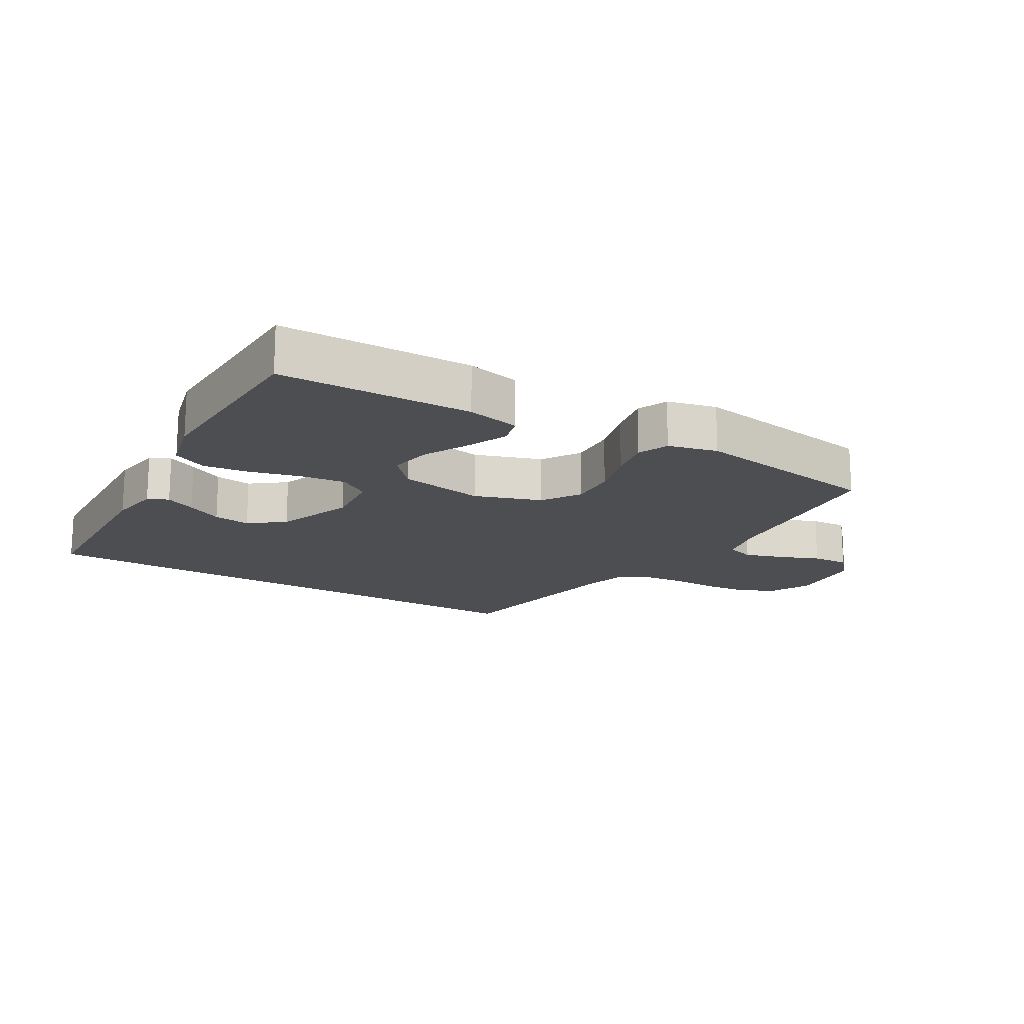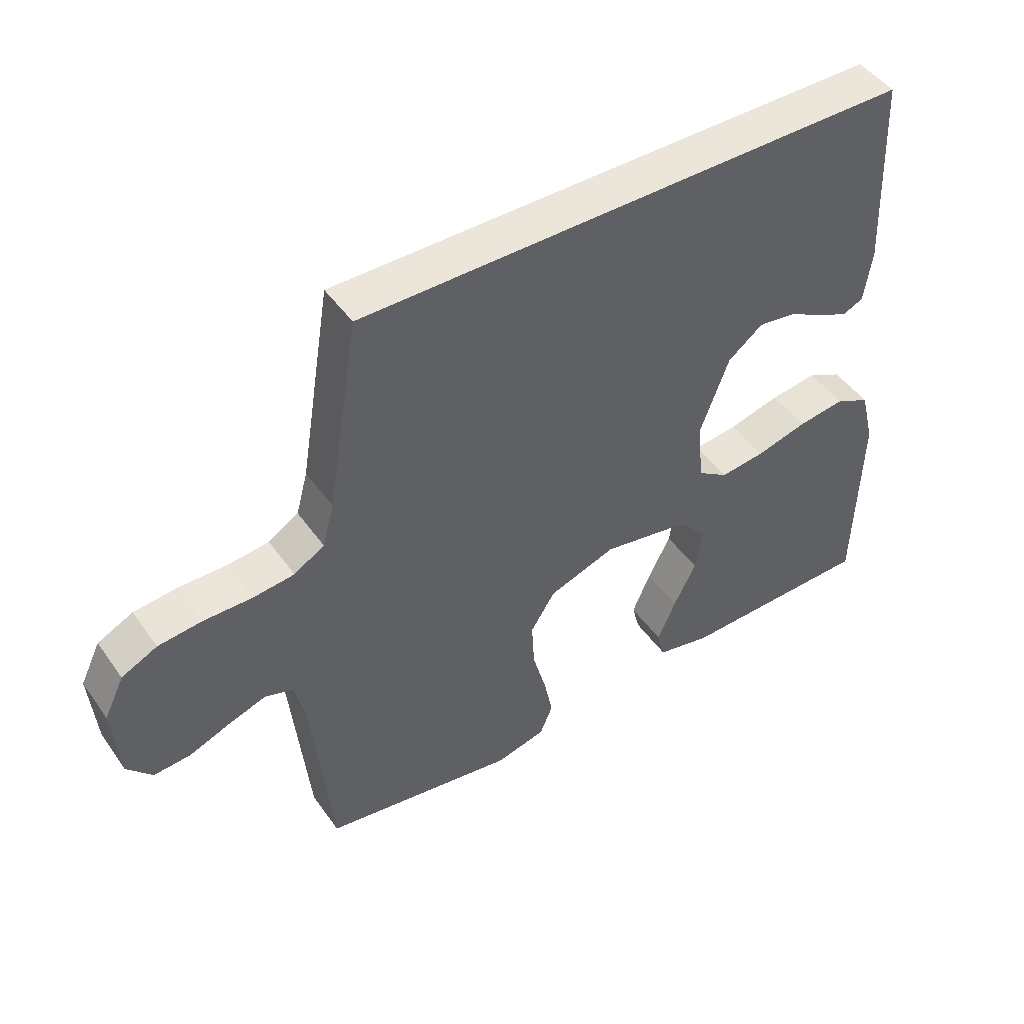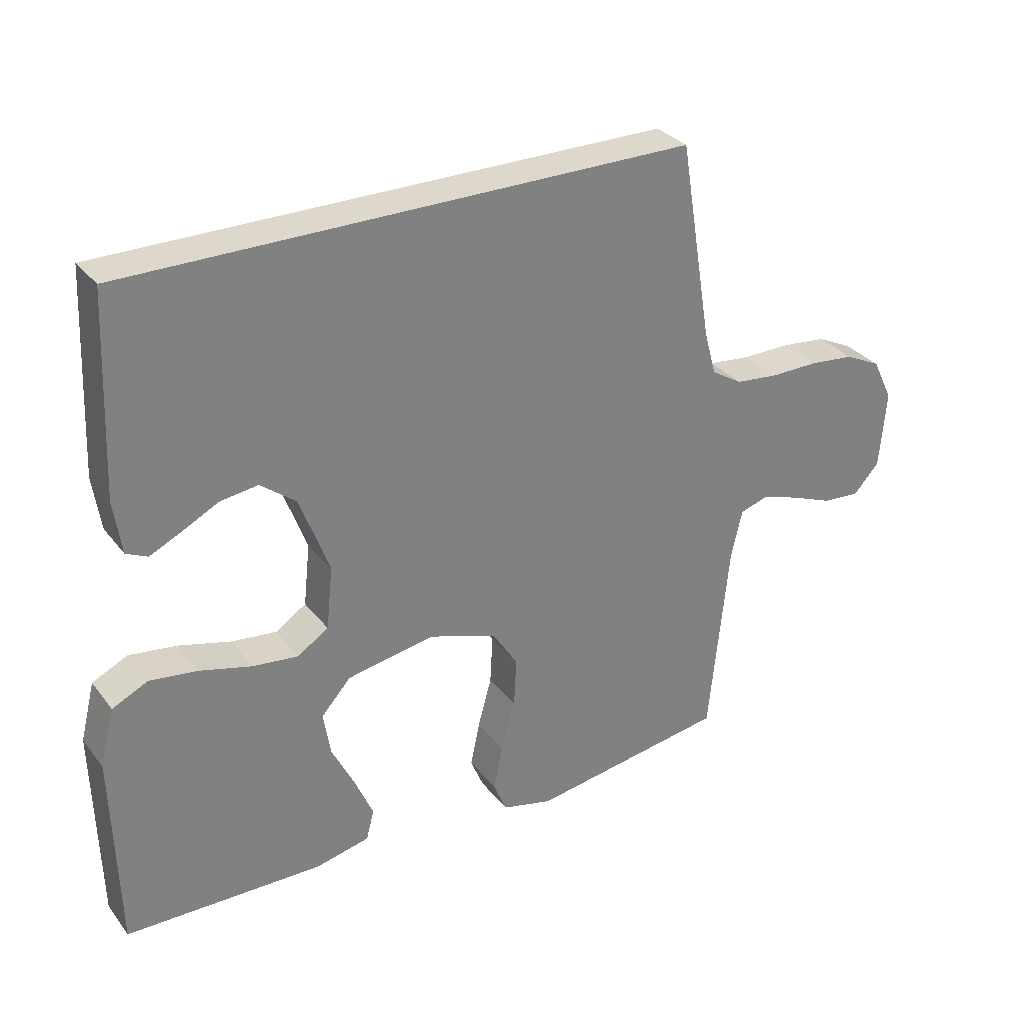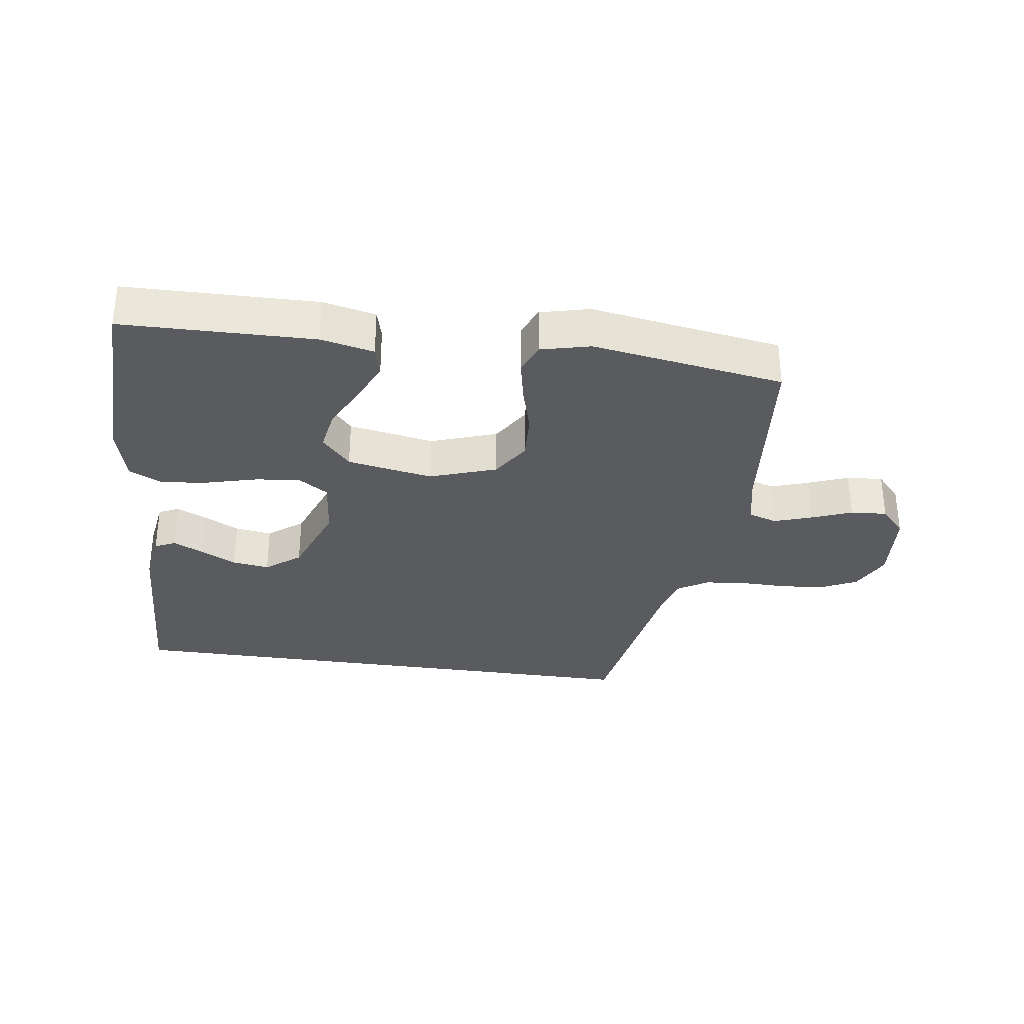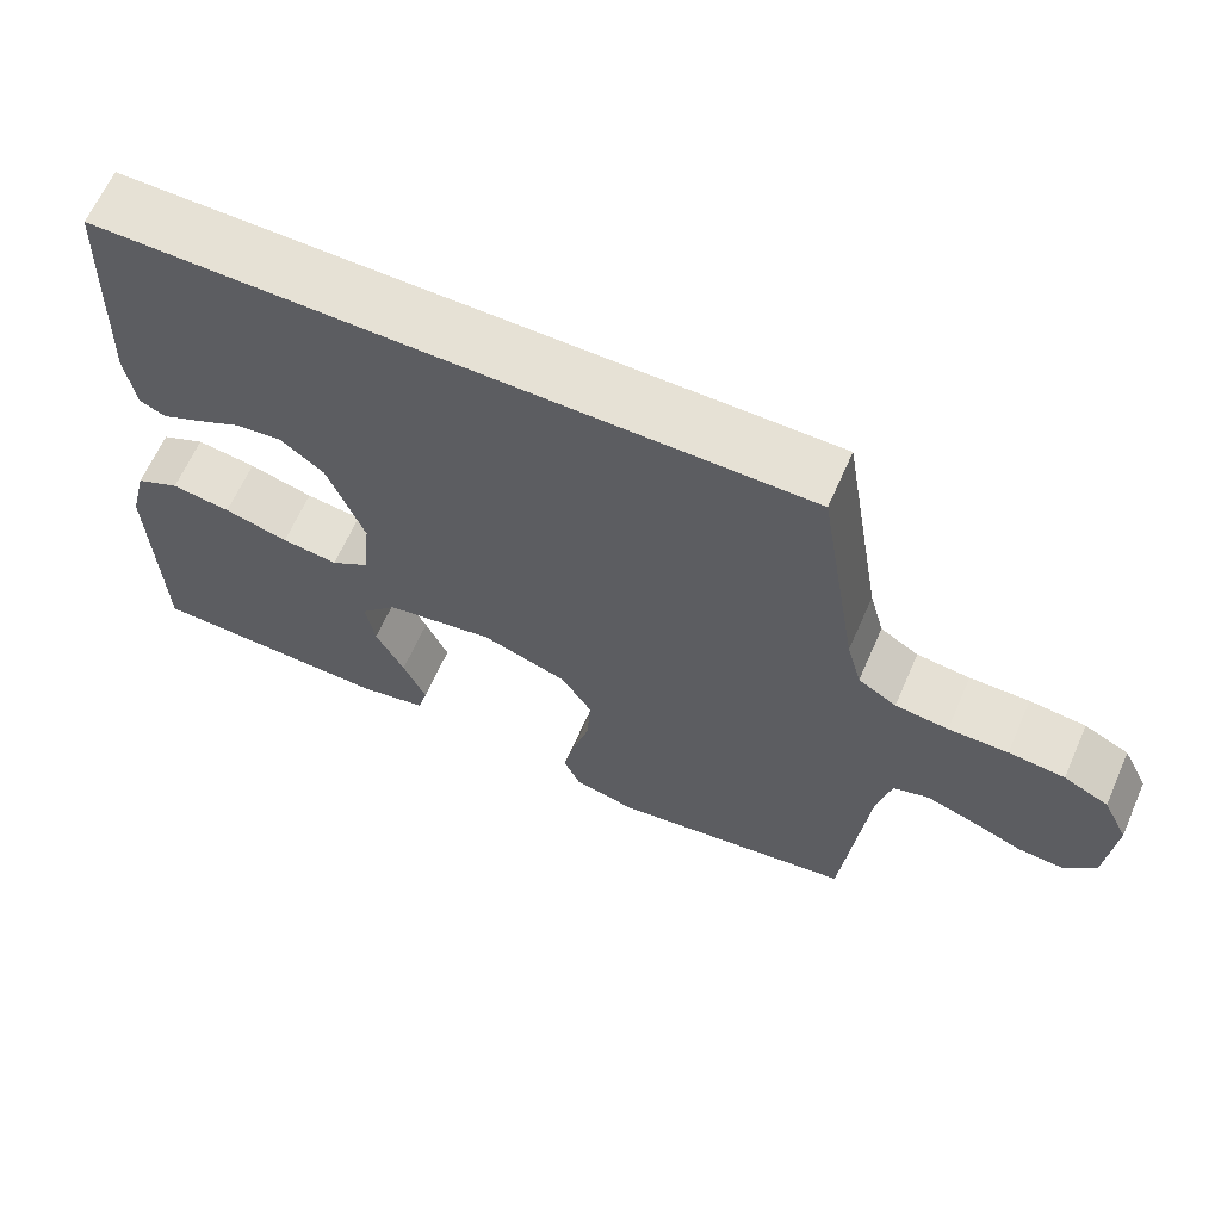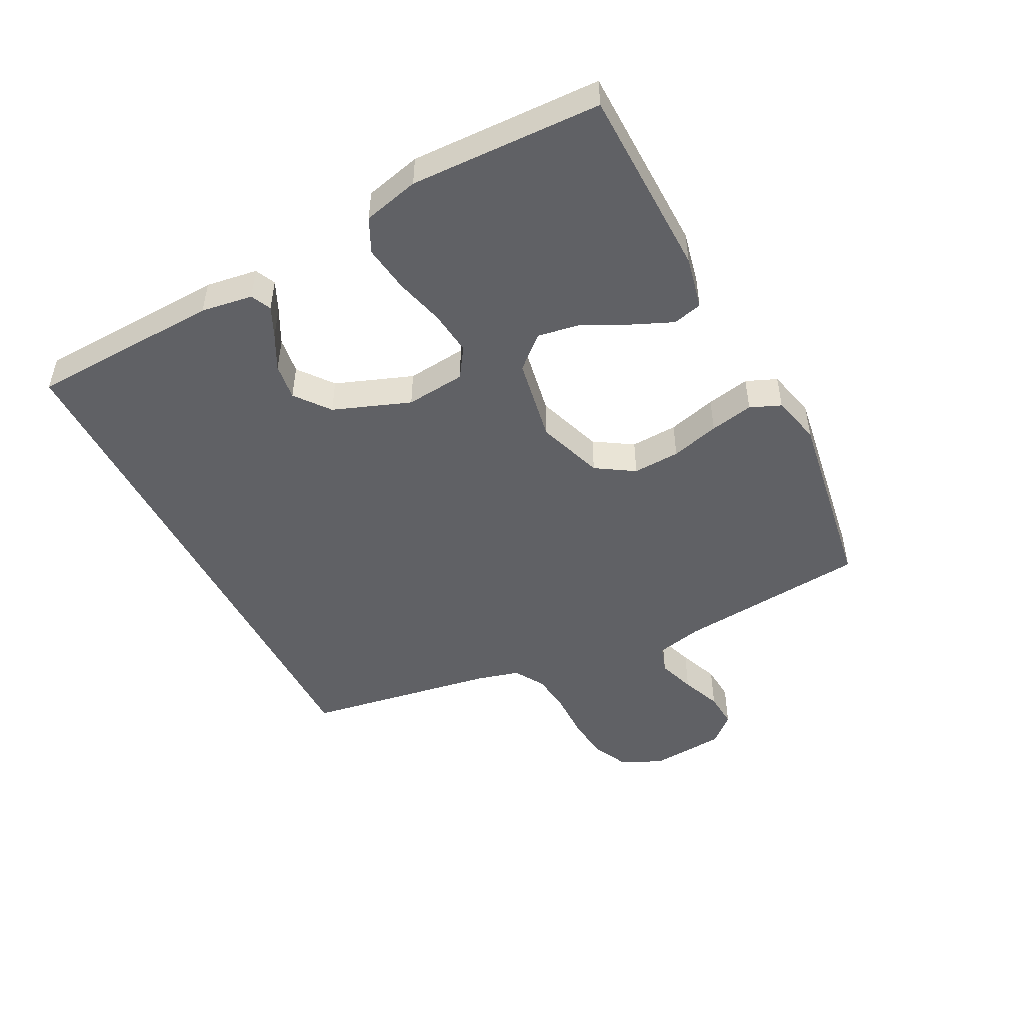
<metadata>
{"format":"obj","ext":"obj","renderer":"f3d","projection":"perspective","resolution":1024,"background":"white","views":[{"elev":-17.0,"azim":149.1,"up":"+Y"},{"elev":46.9,"azim":-33.4,"up":"+Z"},{"elev":31.1,"azim":149.0,"up":"+Z"},{"elev":-32.4,"azim":171.8,"up":"+Y"},{"elev":64.3,"azim":-156.2,"up":"+Z"},{"elev":-48.8,"azim":117.1,"up":"+Y"}]}
</metadata>
<code>
v 0.5 0.07 -0.5
v 0.2 0.07 -0.506
v 0.117 0.07 -0.488
v 0.105 0.07 -0.442
v 0.133 0.07 -0.377
v 0.168 0.07 -0.307
v 0.179 0.07 -0.24
v 0.134 0.07 -0.19
v 0 0.07 -0.166
v -0.104 0.07 -0.202
v -0.142 0.07 -0.262
v -0.138 0.07 -0.336
v -0.117 0.07 -0.412
v -0.103 0.07 -0.48
v -0.123 0.07 -0.528
v -0.2 0.07 -0.547
v -0.5 0.07 -0.5
v -0.53 0.07 -0.2
v -0.547 0.07 -0.127
v -0.591 0.07 -0.113
v -0.65 0.07 -0.133
v -0.713 0.07 -0.158
v -0.77 0.07 -0.162
v -0.809 0.07 -0.119
v -0.819 0.07 0
v -0.788 0.07 0.064
v -0.733 0.07 0.091
v -0.664 0.07 0.098
v -0.591 0.07 0.097
v -0.526 0.07 0.104
v -0.479 0.07 0.133
v -0.461 0.07 0.2
v -0.412 0.07 0.5
v 0.445 0.07 0.5
v 0.458 0.07 0.2
v 0.446 0.07 0.119
v 0.414 0.07 0.104
v 0.367 0.07 0.126
v 0.311 0.07 0.155
v 0.253 0.07 0.163
v 0.199 0.07 0.121
v 0.154 0.07 0
v 0.164 0.07 -0.094
v 0.211 0.07 -0.125
v 0.28 0.07 -0.117
v 0.359 0.07 -0.096
v 0.432 0.07 -0.086
v 0.486 0.07 -0.112
v 0.508 0.07 -0.2
v 0.5 0 -0.5
v 0.2 0 -0.506
v 0.117 0 -0.488
v 0.105 0 -0.442
v 0.133 0 -0.377
v 0.168 0 -0.307
v 0.179 0 -0.24
v 0.134 0 -0.19
v 0 0 -0.166
v -0.104 0 -0.202
v -0.142 0 -0.262
v -0.138 0 -0.336
v -0.117 0 -0.412
v -0.103 0 -0.48
v -0.123 0 -0.528
v -0.2 0 -0.547
v -0.5 0 -0.5
v -0.53 0 -0.2
v -0.547 0 -0.127
v -0.591 0 -0.113
v -0.65 0 -0.133
v -0.713 0 -0.158
v -0.77 0 -0.162
v -0.809 0 -0.119
v -0.819 0 0
v -0.788 0 0.064
v -0.733 0 0.091
v -0.664 0 0.098
v -0.591 0 0.097
v -0.526 0 0.104
v -0.479 0 0.133
v -0.461 0 0.2
v -0.412 0 0.5
v 0.445 0 0.5
v 0.458 0 0.2
v 0.446 0 0.119
v 0.414 0 0.104
v 0.367 0 0.126
v 0.311 0 0.155
v 0.253 0 0.163
v 0.199 0 0.121
v 0.154 0 0
v 0.164 0 -0.094
v 0.211 0 -0.125
v 0.28 0 -0.117
v 0.359 0 -0.096
v 0.432 0 -0.086
v 0.486 0 -0.112
v 0.508 0 -0.2
f 45 46 47 48
f 44 45 48 49
f 36 37 38 39
f 34 35 36 39
f 34 39 40
f 32 33 34 40
f 31 32 40 41
f 26 27 28 29
f 26 29 30
f 25 26 30
f 24 25 30
f 21 22 23 24
f 20 21 24 30
f 19 20 30 31
f 15 16 17 18
f 12 13 14 15
f 12 15 18 19
f 3 4 5 6
f 1 2 3 6
f 44 49 1 6
f 19 31 41 42
f 19 42 43
f 11 12 19
f 10 11 19
f 9 10 19 43
f 8 9 43 44
f 44 6 7
f 7 8 44
f 97 96 95 94
f 98 97 94 93
f 88 87 86 85
f 88 85 84 83
f 89 88 83
f 89 83 82 81
f 90 89 81 80
f 78 77 76 75
f 79 78 75
f 79 75 74
f 79 74 73
f 73 72 71 70
f 79 73 70 69
f 80 79 69 68
f 67 66 65 64
f 64 63 62 61
f 68 67 64 61
f 55 54 53 52
f 55 52 51 50
f 55 50 98 93
f 91 90 80 68
f 92 91 68
f 68 61 60
f 68 60 59
f 92 68 59 58
f 93 92 58 57
f 56 55 93
f 93 57 56
f 1 50 51 2
f 2 51 52 3
f 3 52 53 4
f 4 53 54 5
f 5 54 55 6
f 6 55 56 7
f 7 56 57 8
f 8 57 58 9
f 9 58 59 10
f 10 59 60 11
f 11 60 61 12
f 12 61 62 13
f 13 62 63 14
f 14 63 64 15
f 15 64 65 16
f 16 65 66 17
f 17 66 67 18
f 18 67 68 19
f 19 68 69 20
f 20 69 70 21
f 21 70 71 22
f 22 71 72 23
f 23 72 73 24
f 24 73 74 25
f 25 74 75 26
f 26 75 76 27
f 27 76 77 28
f 28 77 78 29
f 29 78 79 30
f 30 79 80 31
f 31 80 81 32
f 32 81 82 33
f 33 82 83 34
f 34 83 84 35
f 35 84 85 36
f 36 85 86 37
f 37 86 87 38
f 38 87 88 39
f 39 88 89 40
f 40 89 90 41
f 41 90 91 42
f 42 91 92 43
f 43 92 93 44
f 44 93 94 45
f 45 94 95 46
f 46 95 96 47
f 47 96 97 48
f 48 97 98 49
f 49 98 50 1

</code>
